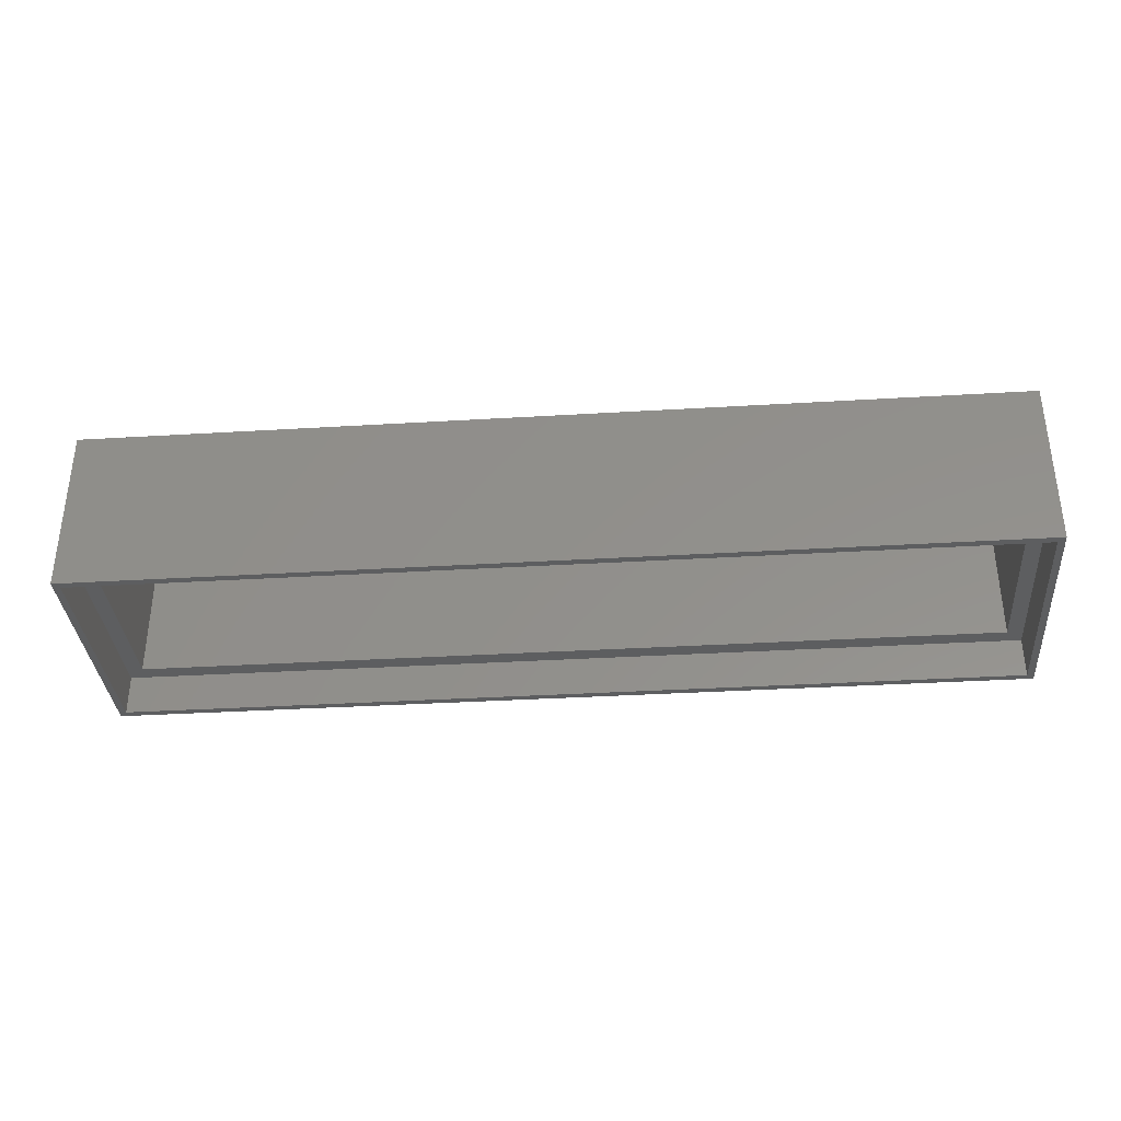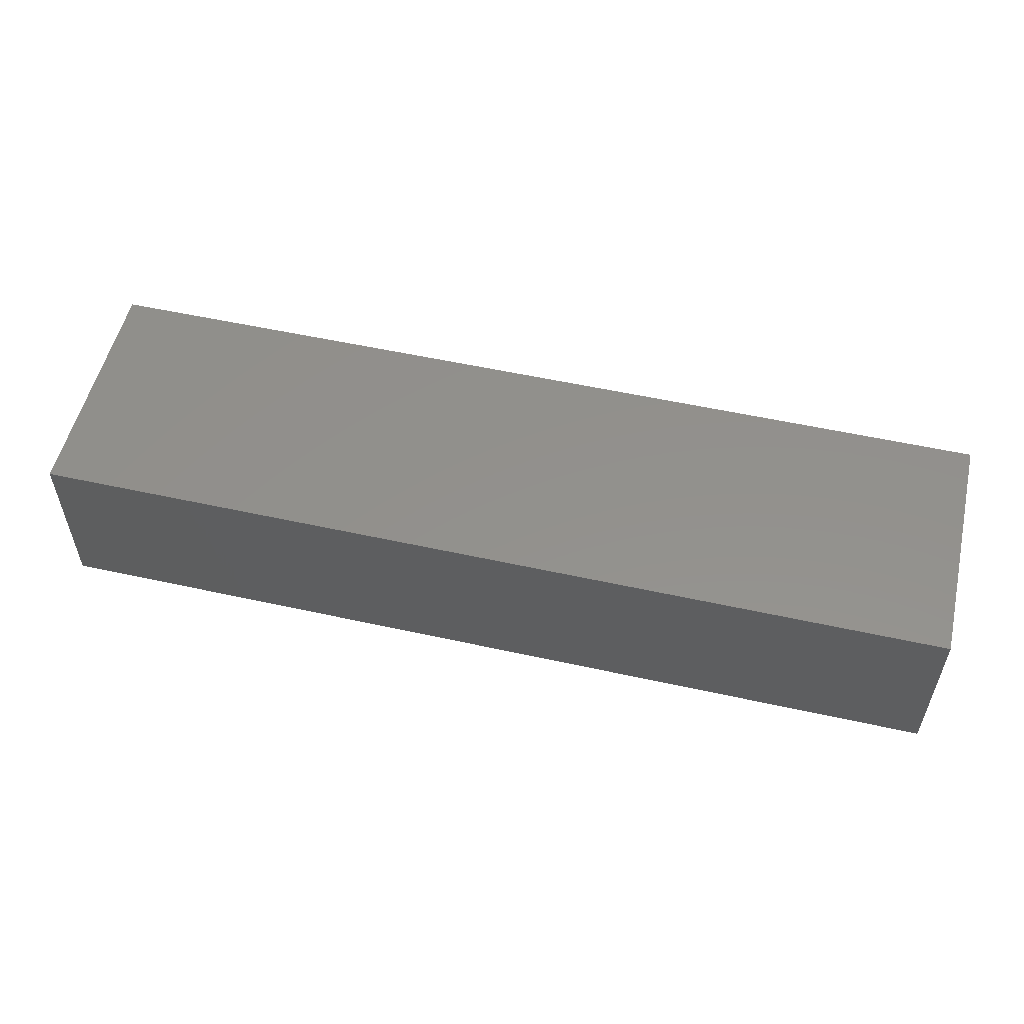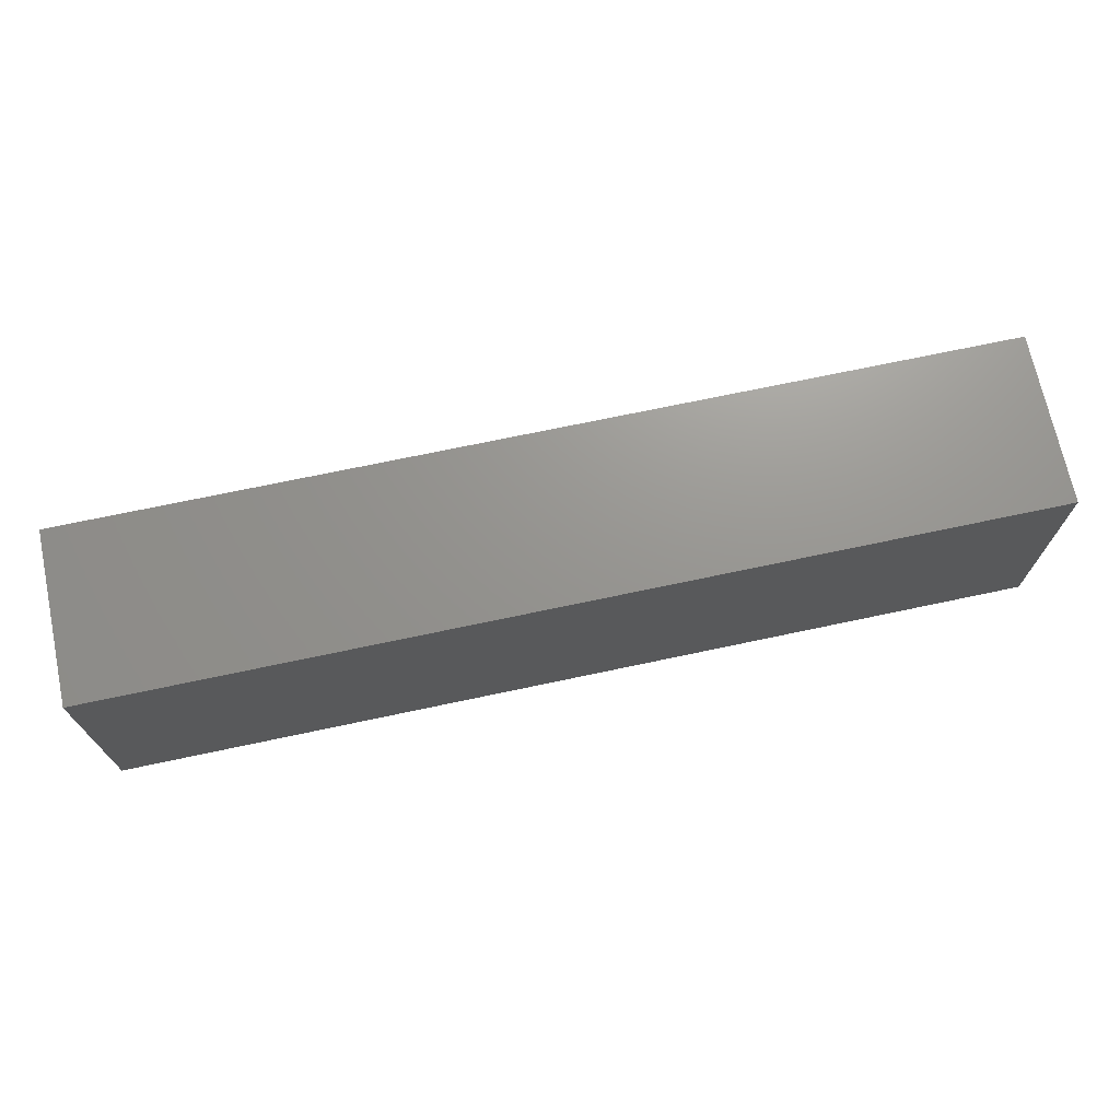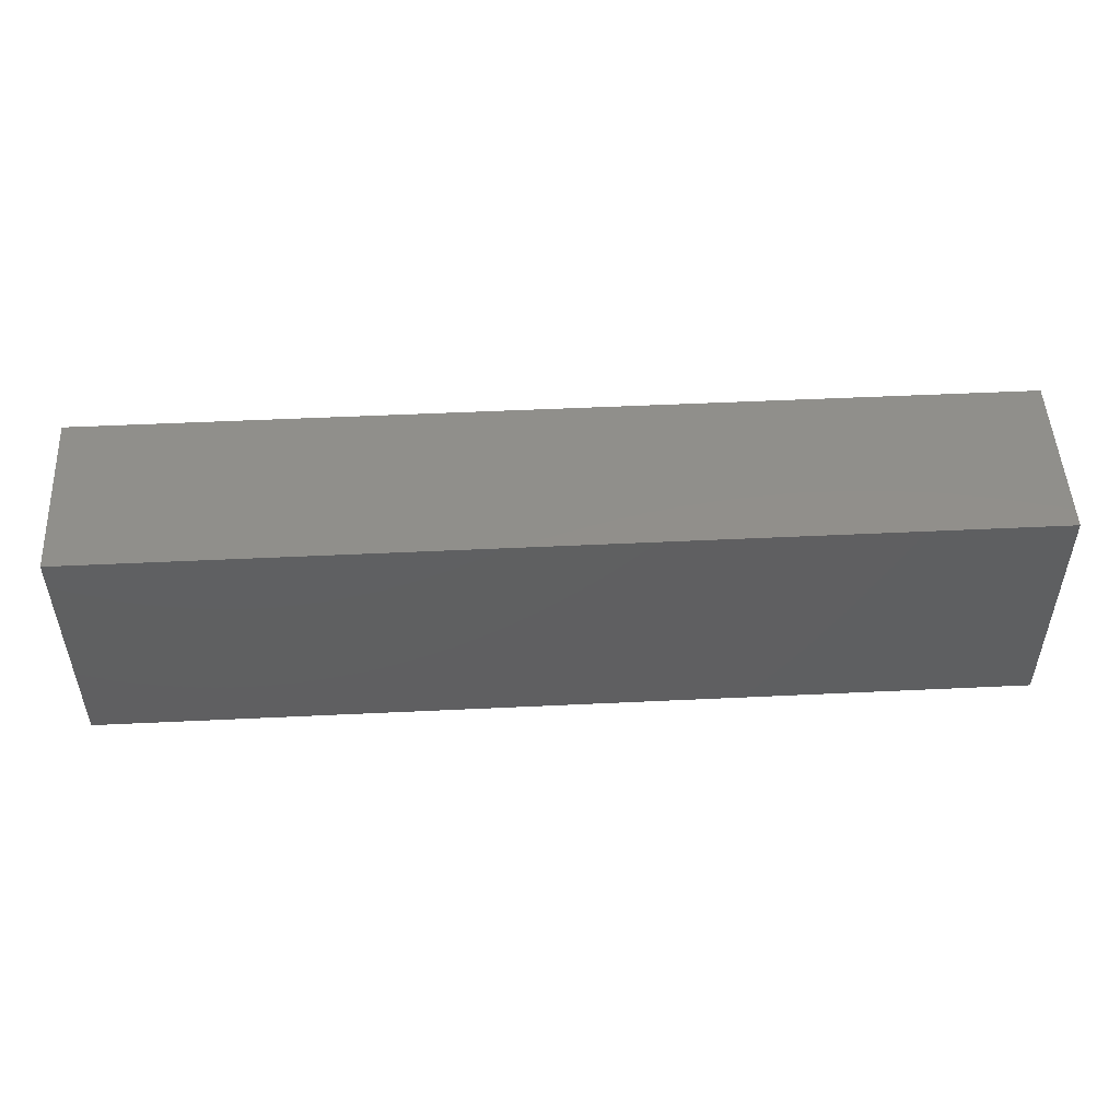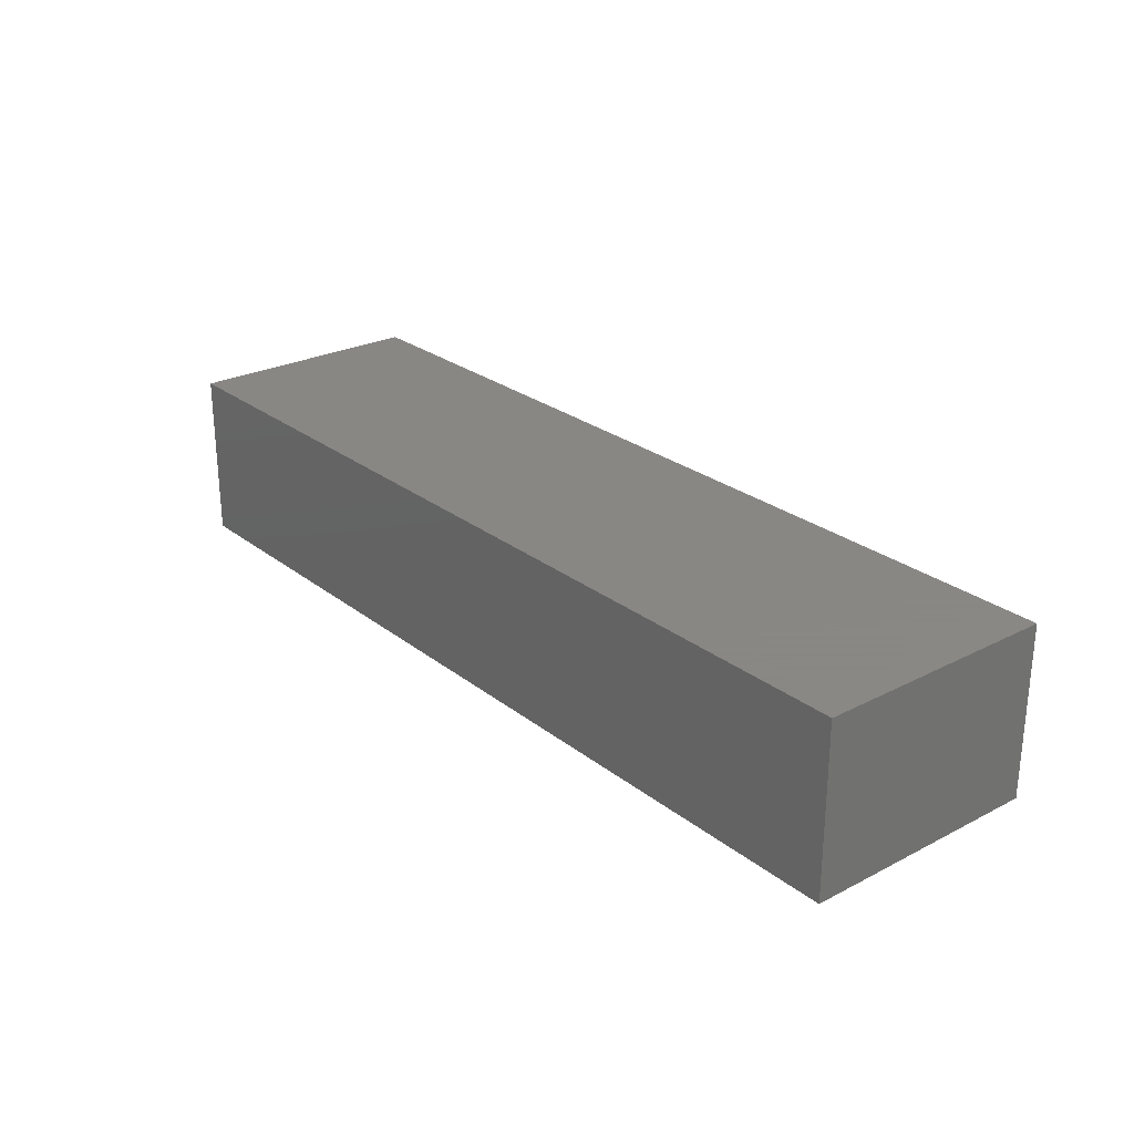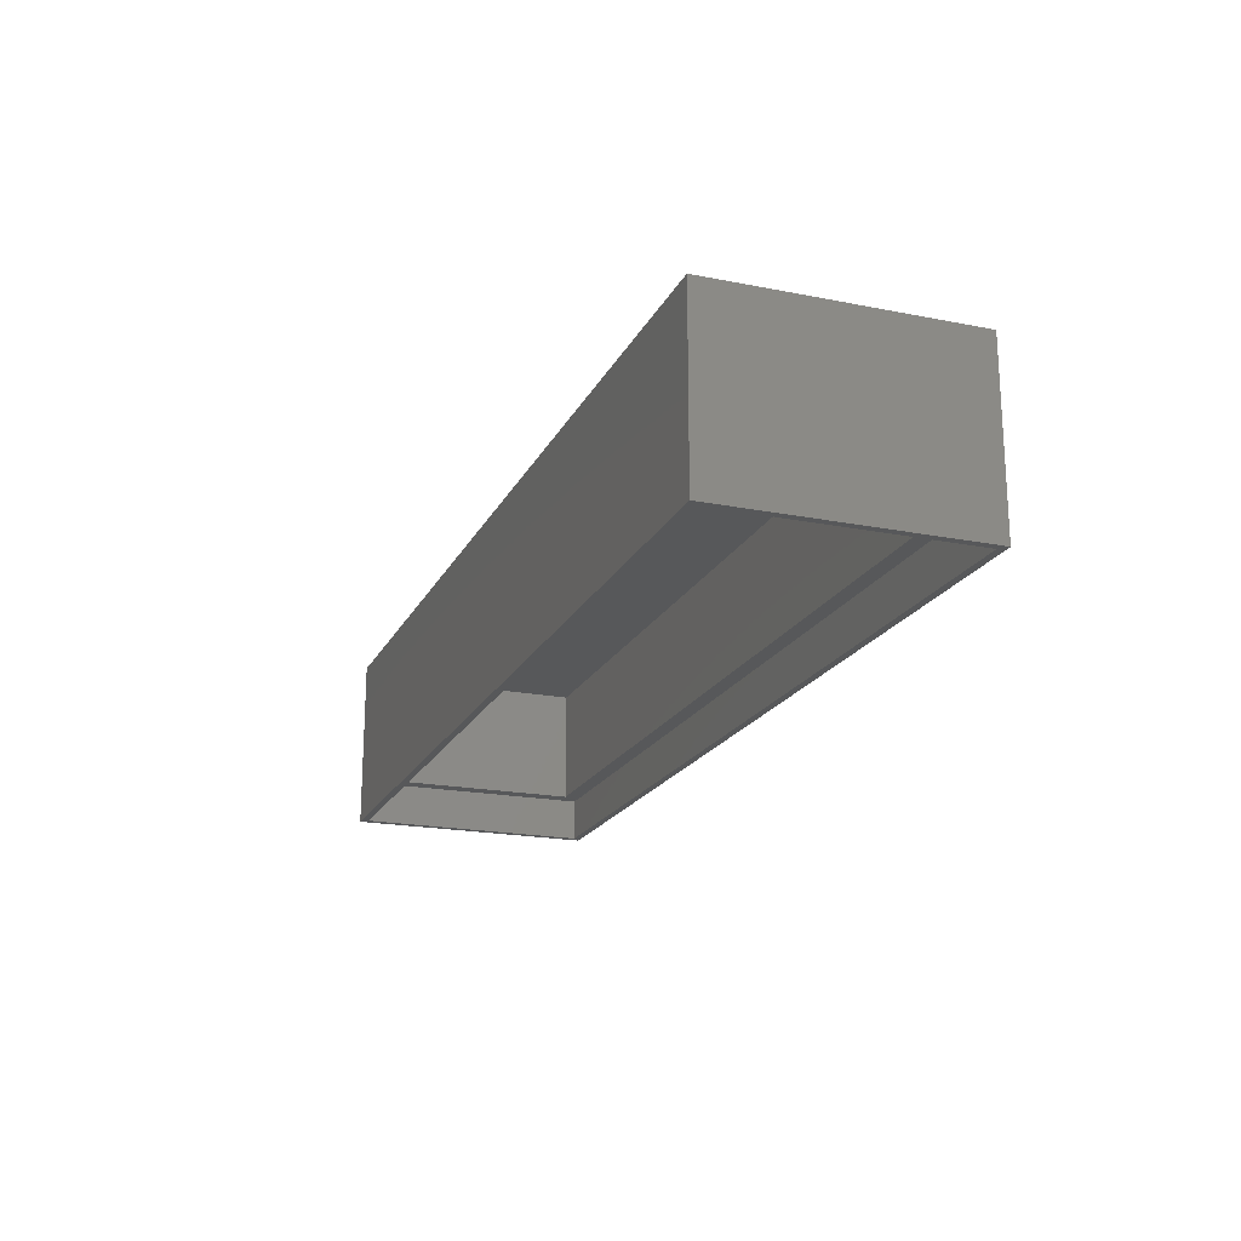
<metadata>
{"format":"stl","ext":"stl","renderer":"f3d","projection":"perspective","resolution":1024,"background":"white","views":[{"elev":-34.9,"azim":4.6,"up":"+Z"},{"elev":54.3,"azim":-166.8,"up":"+Z"},{"elev":70.8,"azim":-12.0,"up":"+Y"},{"elev":50.2,"azim":-3.0,"up":"+Y"},{"elev":25.9,"azim":50.7,"up":"+Z"},{"elev":-19.6,"azim":69.8,"up":"+Z"}]}
</metadata>
<code>
# stl→obj: 24 verts, 44 faces
v 0 0 0
v 0 30.6 21.4
v 0 30.6 0
v 0 0 21.4
v 116.7 0 21.4
v 116.7 30.6 21.4
v 116.7 30.6 0
v 116.7 0 0
v 115.8 0.9 0
v 0.9 0.9 0
v 0.9 29.7 0
v 115.8 29.7 0
v 0.9 0.9 5.2
v 0.9 29.7 5.2
v 115.8 0.9 5.2
v 113.8 2.9 5.2
v 115.8 29.7 5.2
v 2.9 2.9 5.2
v 2.9 27.7 5.2
v 113.8 27.7 5.2
v 2.9 2.9 19.4
v 2.9 27.7 19.4
v 113.8 27.7 19.4
v 113.8 2.9 19.4
f 1 2 3
f 2 1 4
f 2 5 6
f 5 2 4
f 5 7 6
f 7 5 8
f 8 9 7
f 8 10 9
f 10 1 11
f 1 10 8
f 12 7 9
f 11 7 12
f 11 3 7
f 3 11 1
f 1 5 4
f 5 1 8
f 7 2 6
f 2 7 3
f 13 11 14
f 11 13 10
f 15 16 17
f 15 18 16
f 18 13 19
f 13 18 15
f 20 17 16
f 19 17 20
f 19 14 17
f 14 19 13
f 9 17 12
f 17 9 15
f 11 17 14
f 17 11 12
f 9 13 15
f 13 9 10
f 21 19 22
f 19 21 18
f 21 23 24
f 23 21 22
f 16 23 20
f 23 16 24
f 16 21 24
f 21 16 18
f 19 23 22
f 23 19 20

</code>
